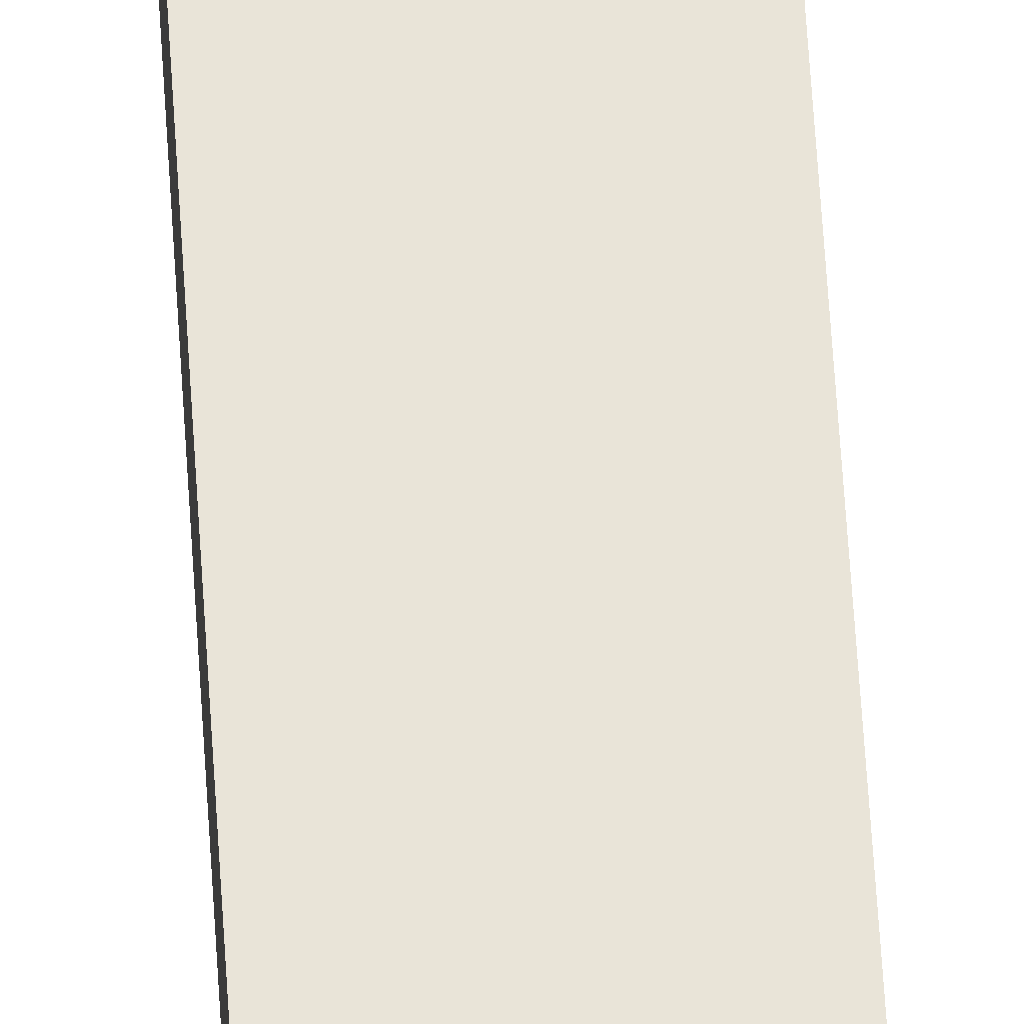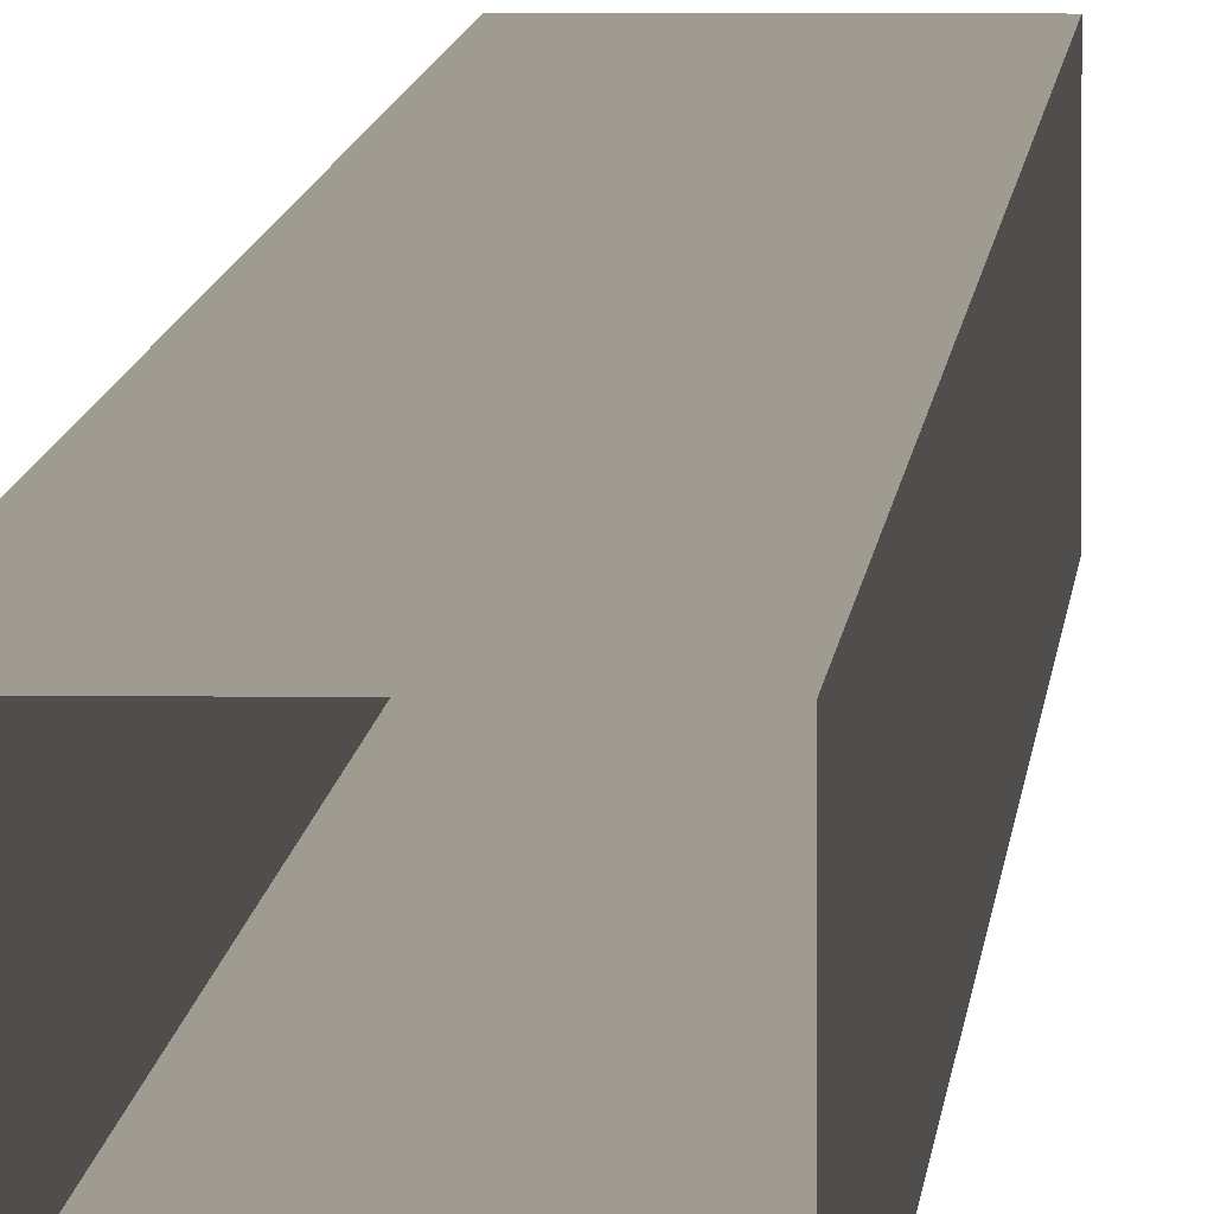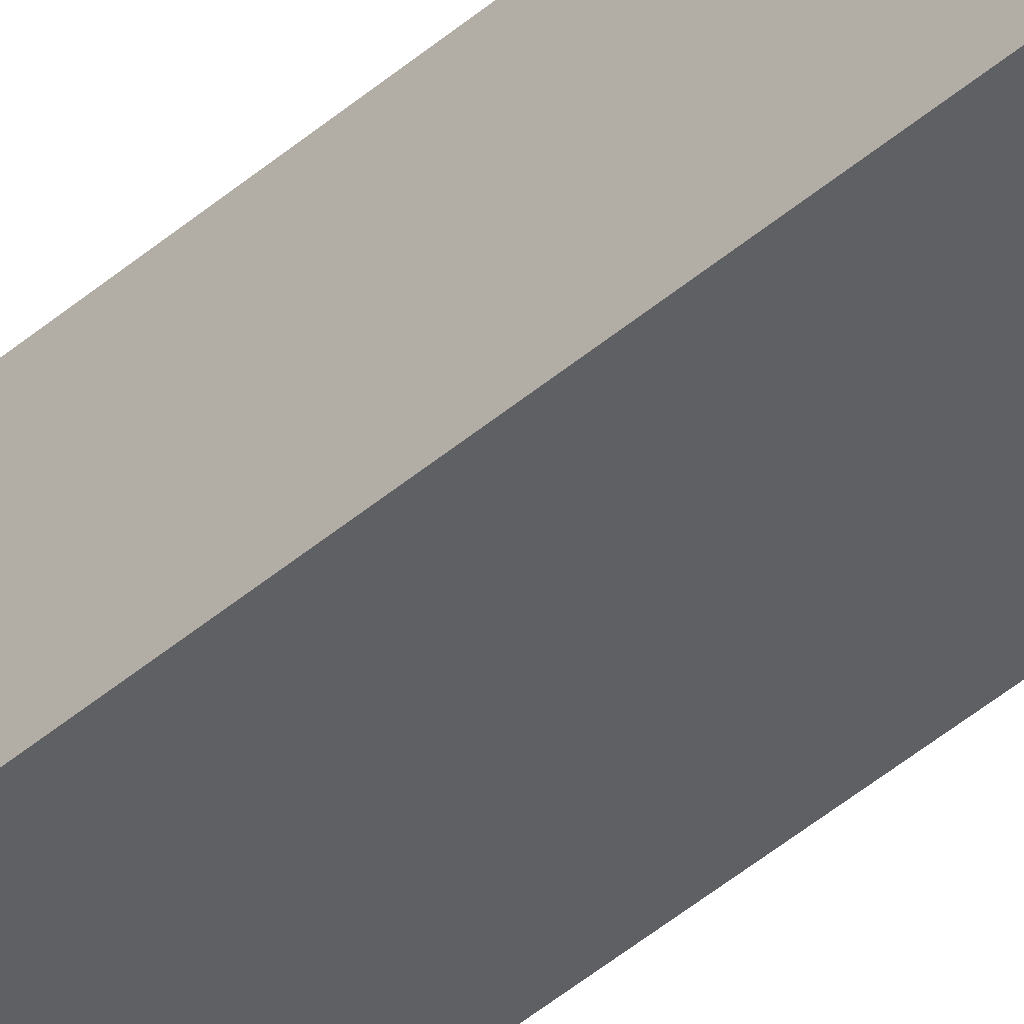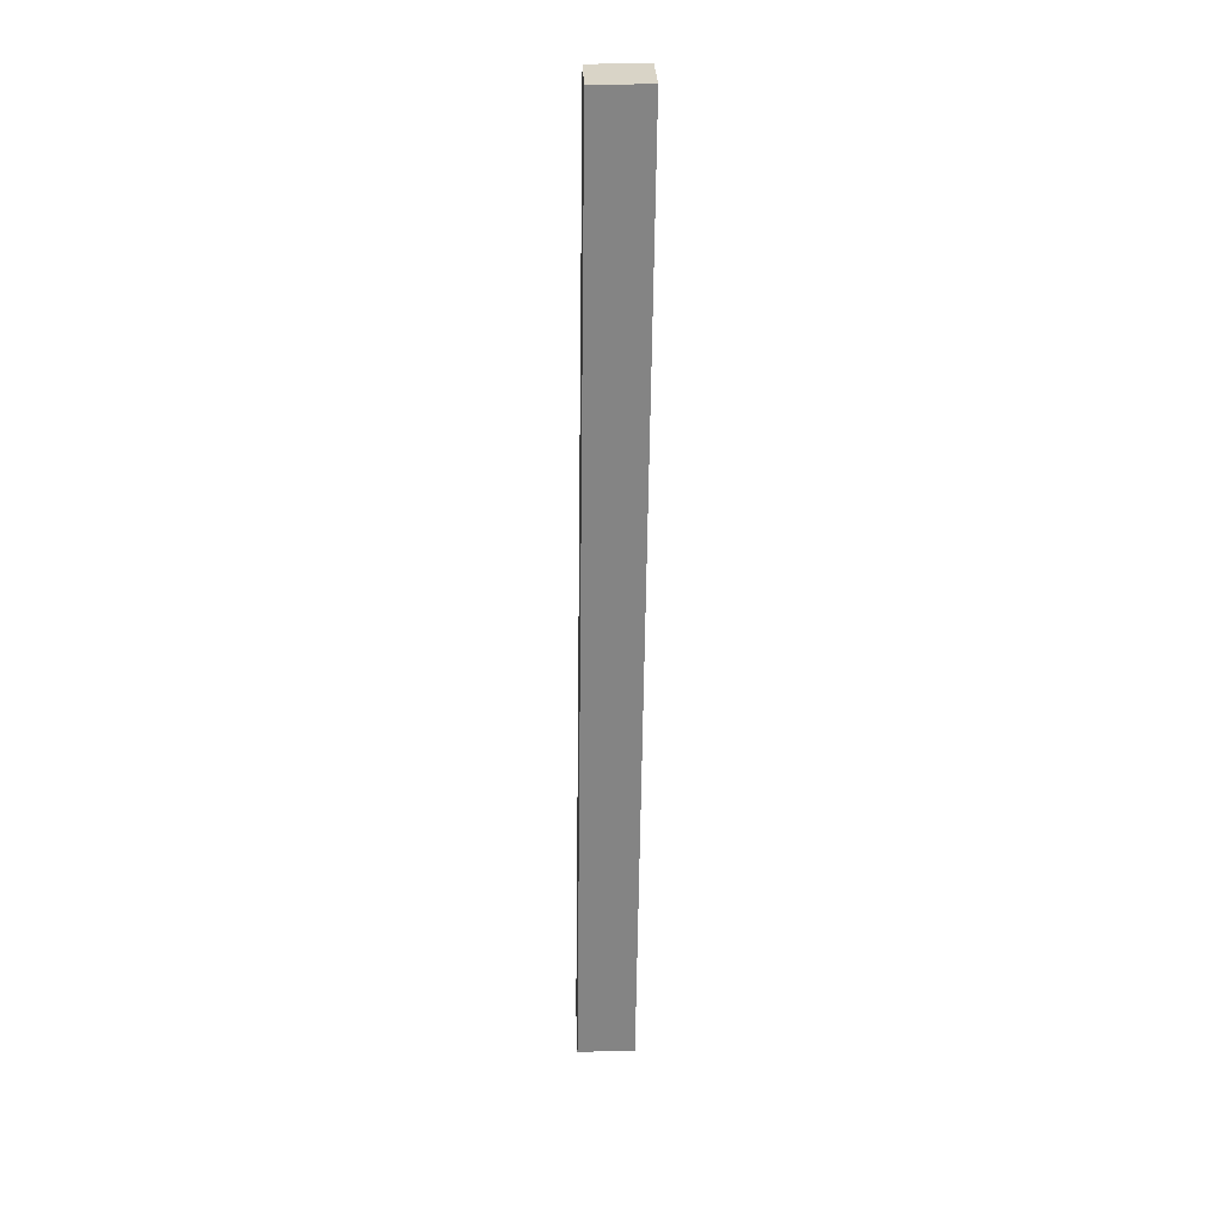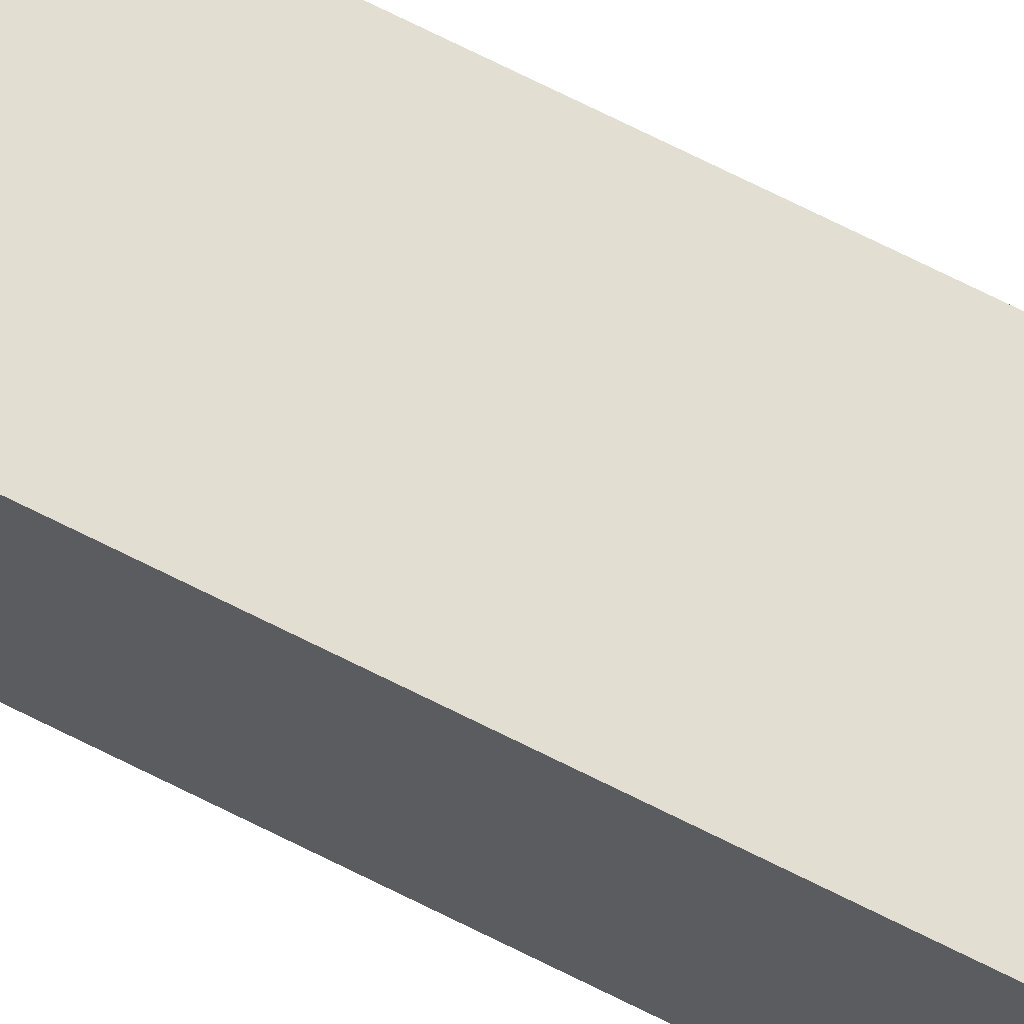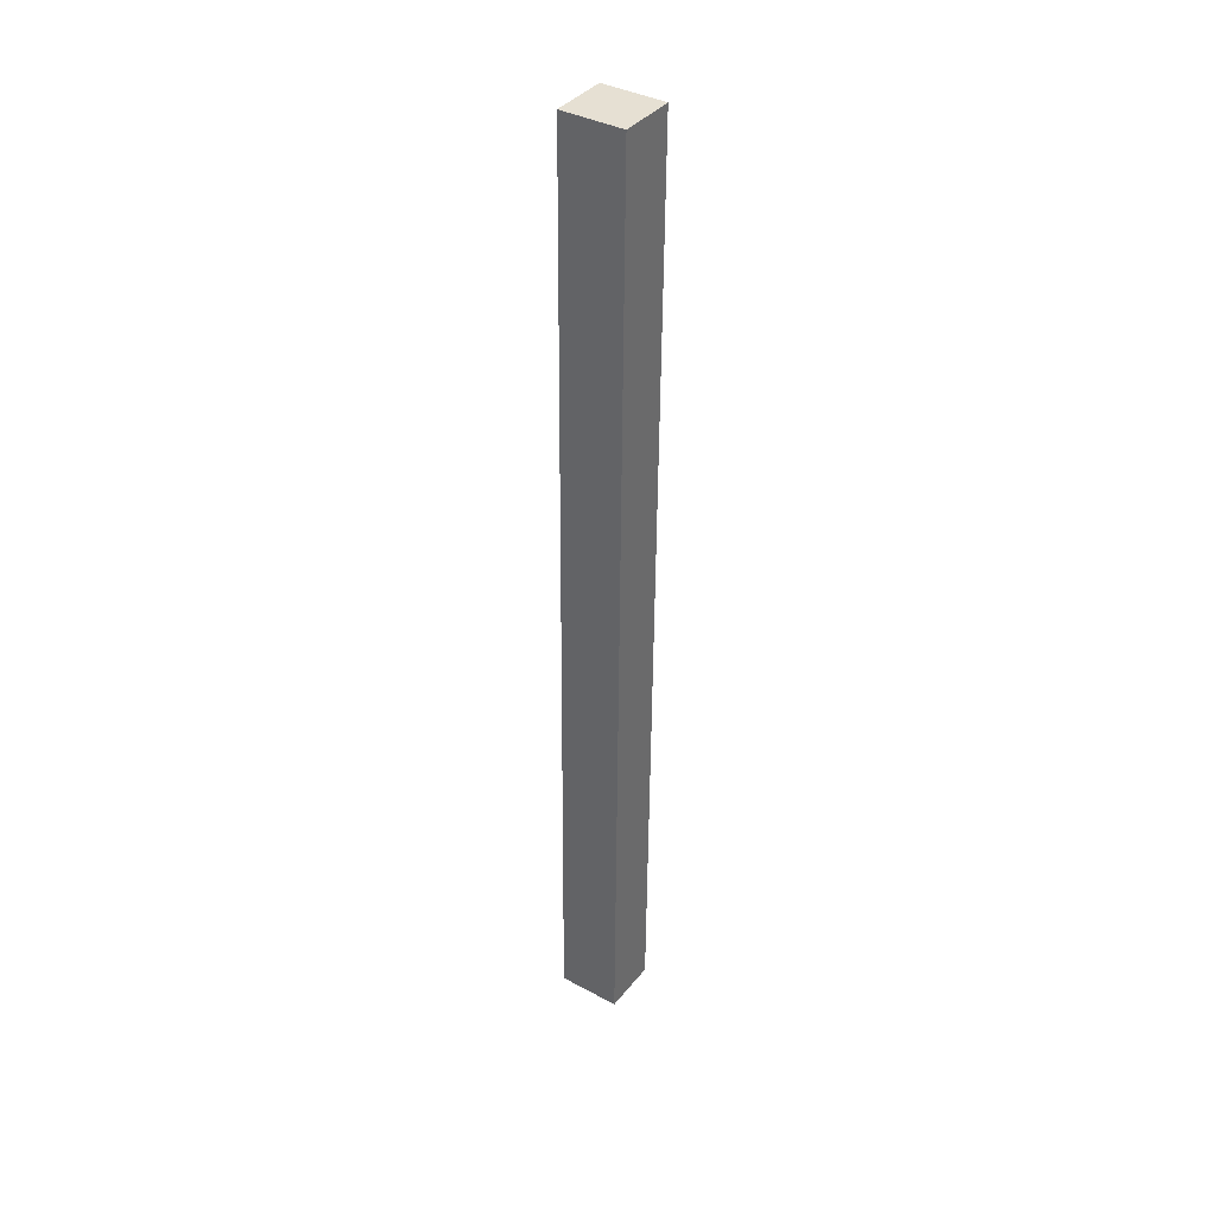
<metadata>
{"format":"obj","ext":"obj","renderer":"f3d","projection":"perspective","resolution":1024,"background":"white","views":[{"elev":61.1,"azim":176.5,"up":"+Z"},{"elev":3.3,"azim":2.2,"up":"+Z"},{"elev":-43.3,"azim":135.1,"up":"+Z"},{"elev":28.9,"azim":-92.1,"up":"+Y"},{"elev":67.8,"azim":-63.1,"up":"+Z"},{"elev":38.3,"azim":-145.8,"up":"+Y"}]}
</metadata>
<code>
g Fir_Tree_m_01_Collider
v -0.1683 0 -0.1644
v -0.1683 0 0.149
v 0.1786 0 0.149
v 0.1786 0 -0.1644
v -0.1683 5.281 -0.09384
v -0.1683 5.282 0.2196
v 0.1786 5.282 0.2196
v 0.1786 5.281 -0.09384
f 4 8 7 3
f 3 7 6 2
f 1 5 8 4
f 2 6 5 1
f 6 7 8 5

</code>
